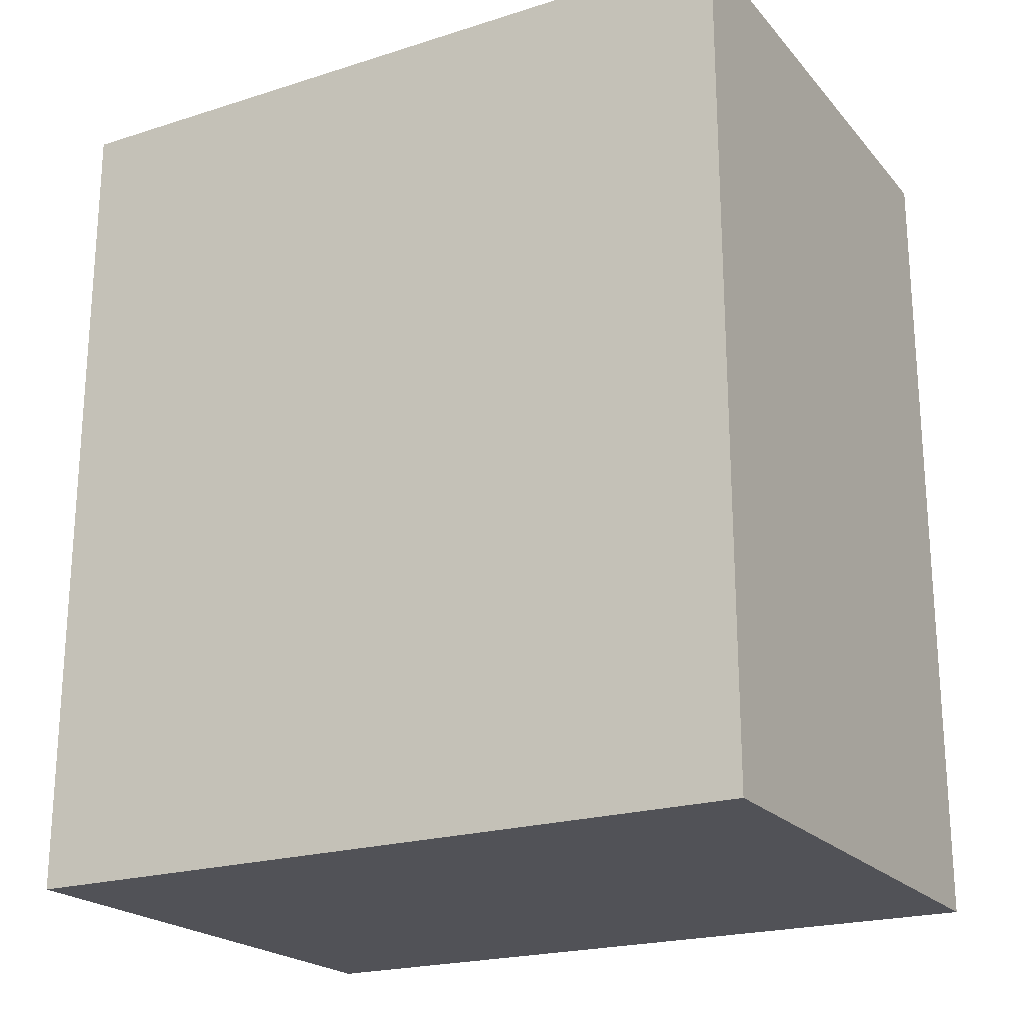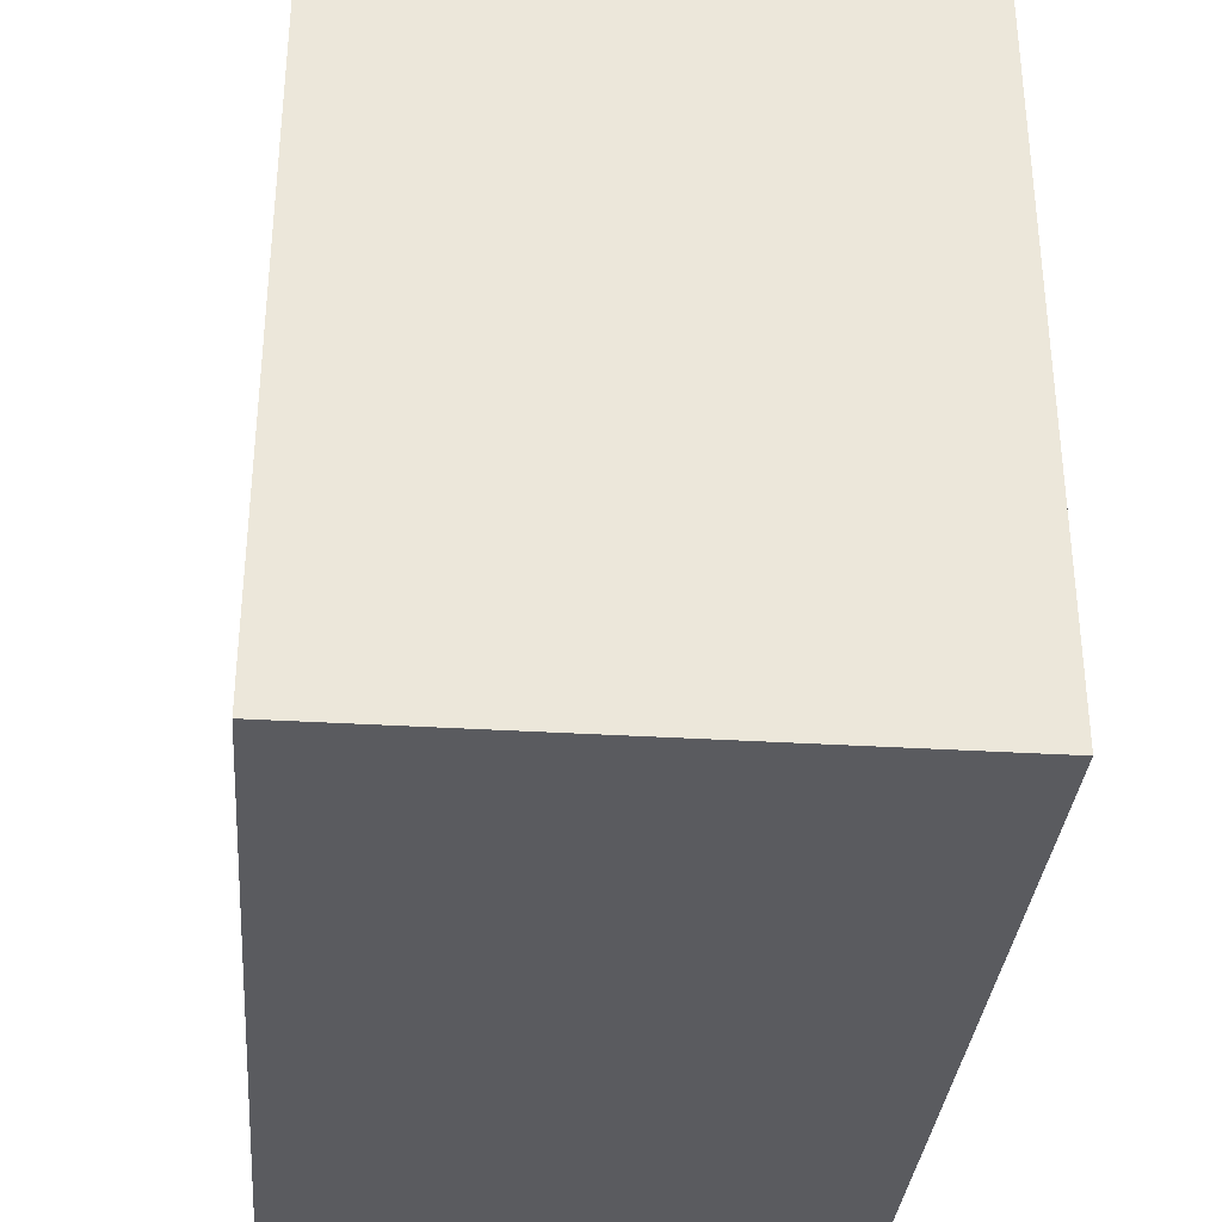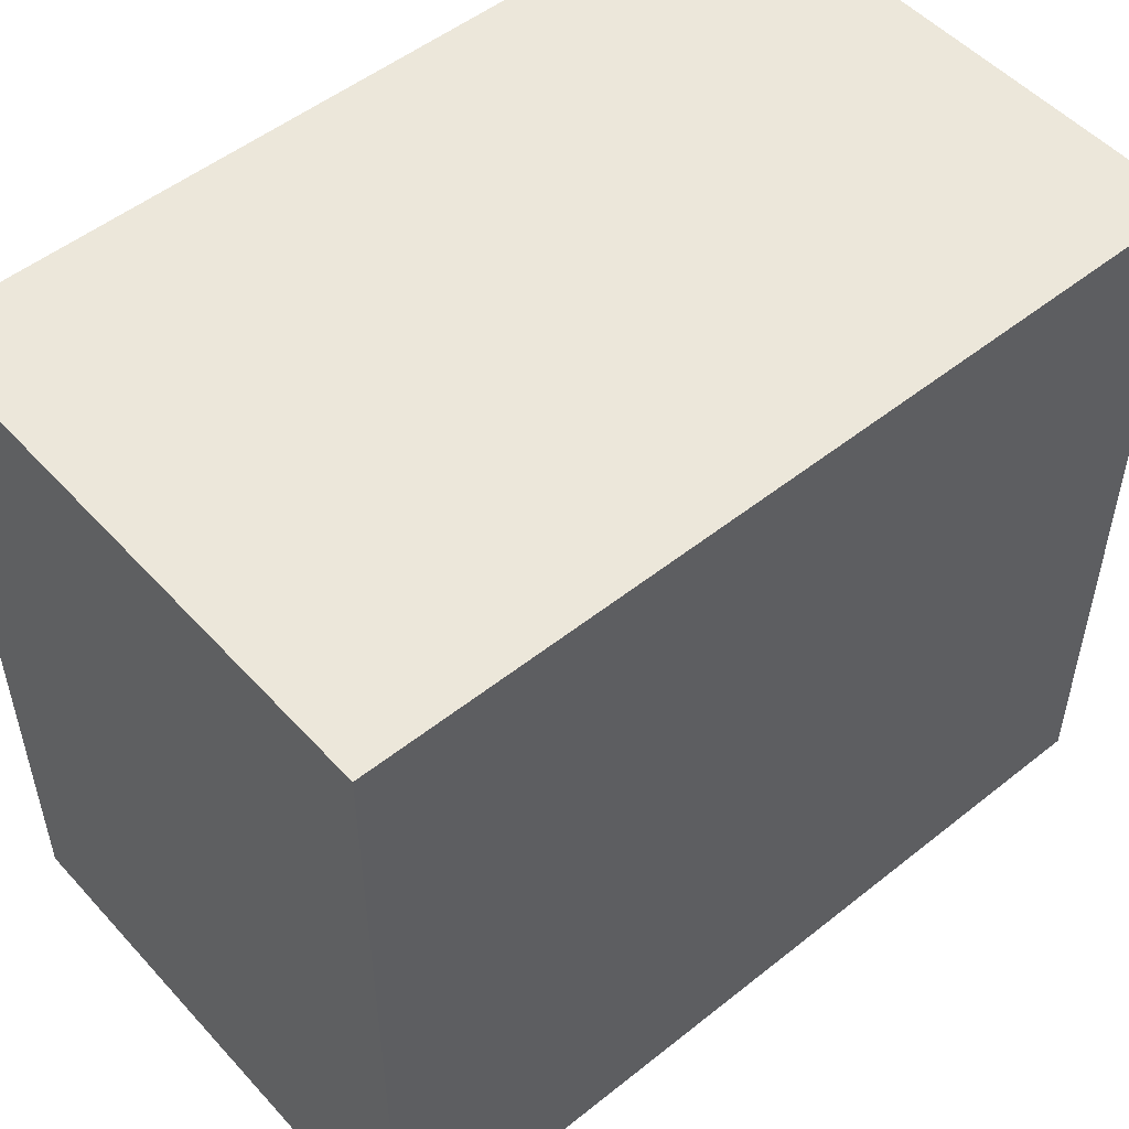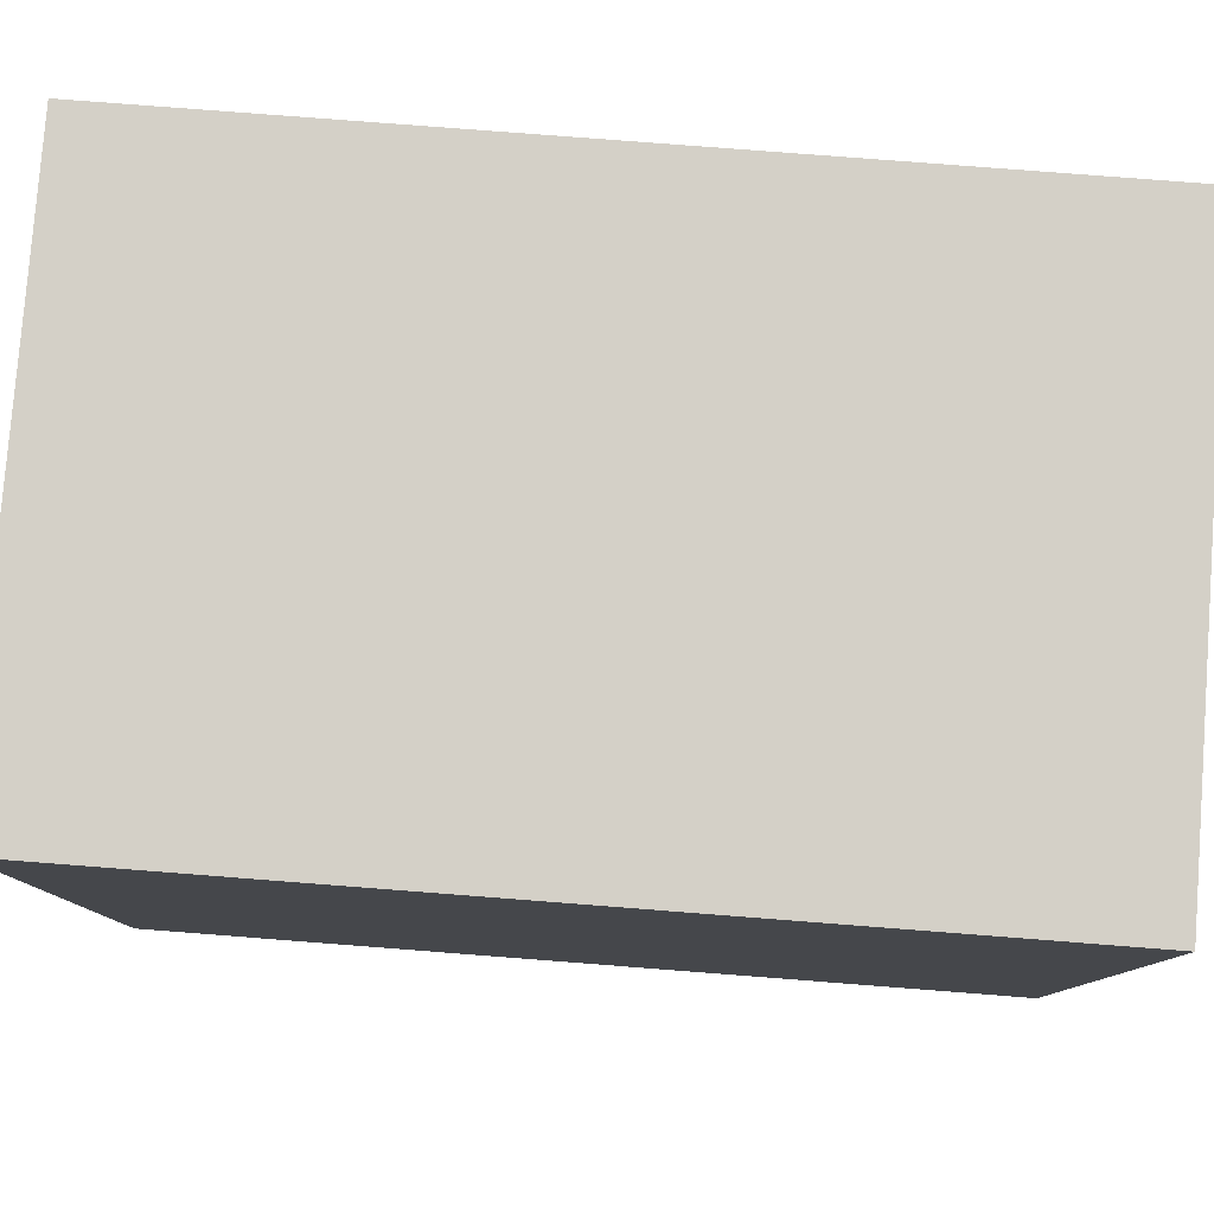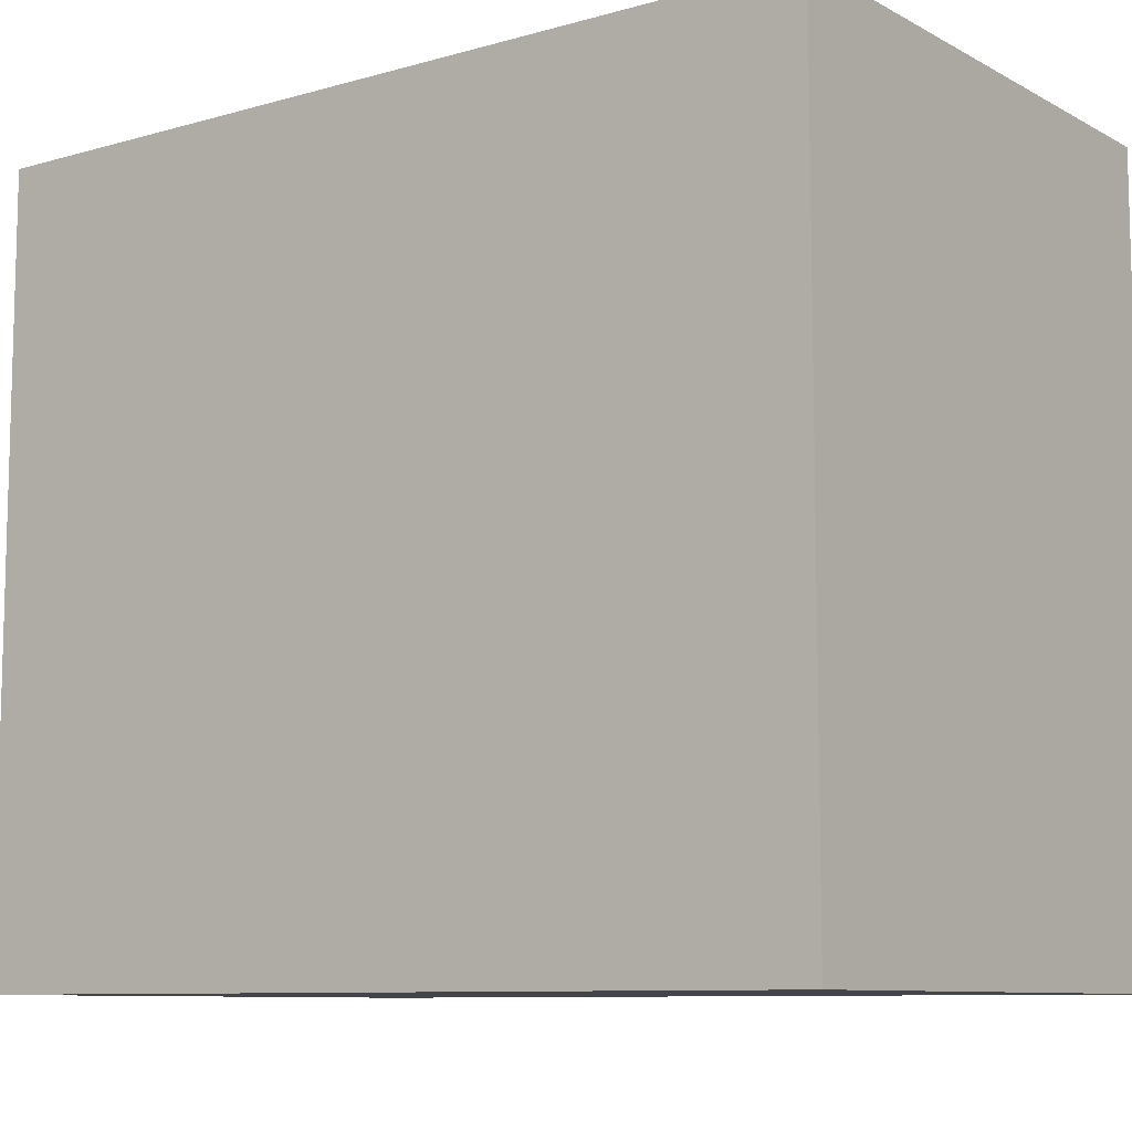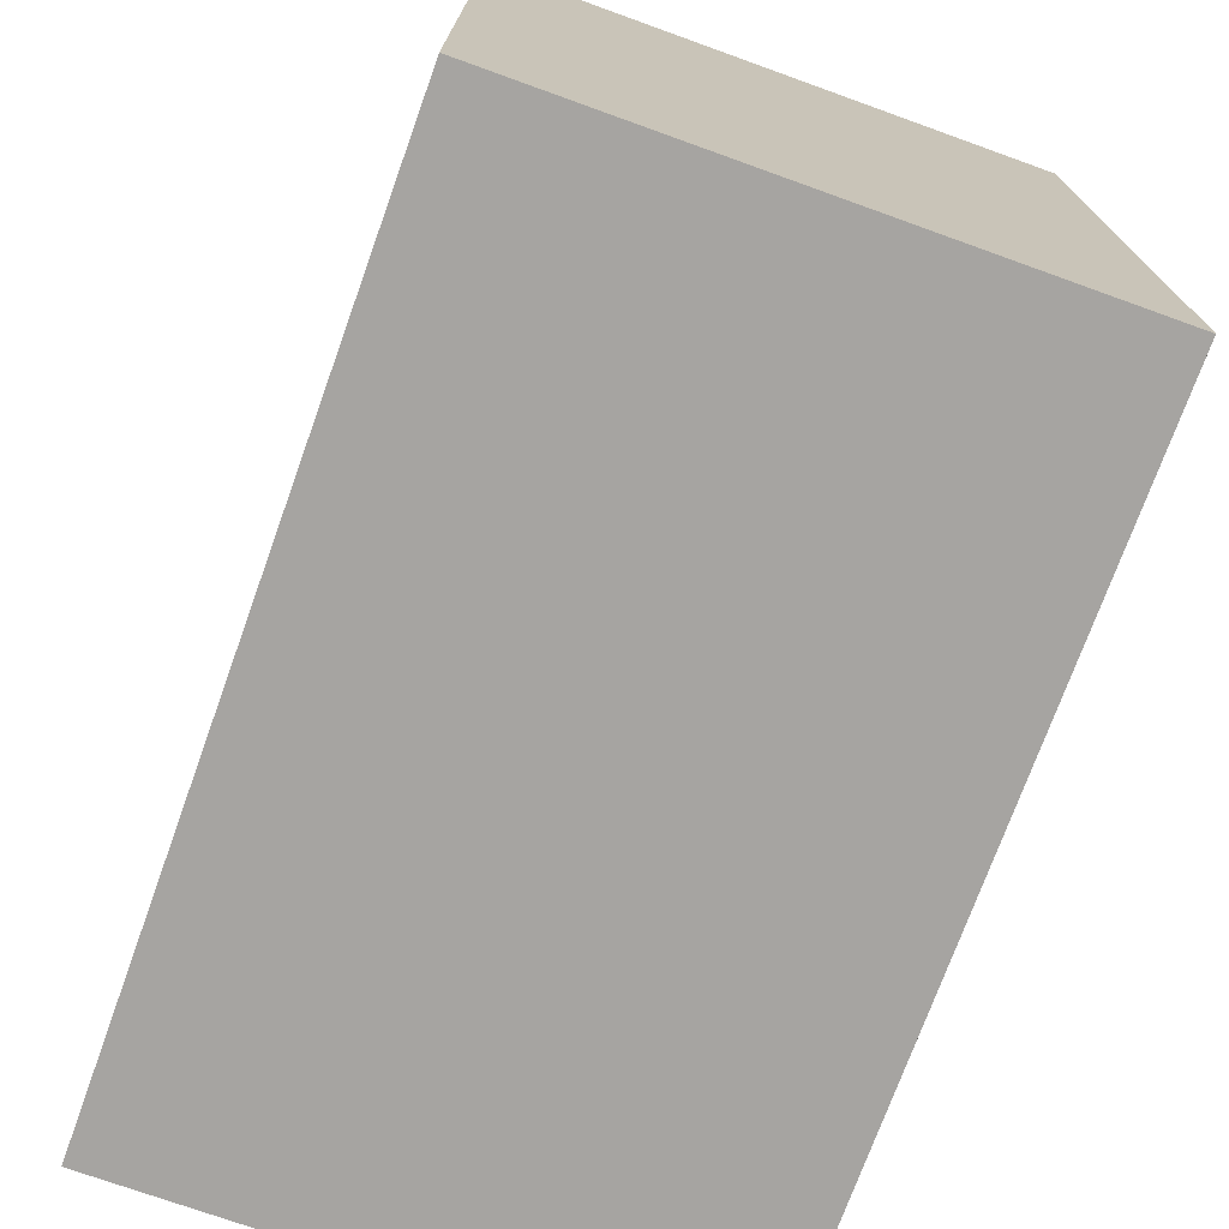
<metadata>
{"format":"obj","ext":"obj","renderer":"f3d","projection":"perspective","resolution":1024,"background":"white","views":[{"elev":-21.5,"azim":-60.8,"up":"+Y"},{"elev":-33.5,"azim":-4.8,"up":"+Z"},{"elev":51.6,"azim":49.2,"up":"+Z"},{"elev":80.0,"azim":94.4,"up":"+Z"},{"elev":-9.3,"azim":-53.5,"up":"+Z"},{"elev":-73.5,"azim":-19.8,"up":"+Z"}]}
</metadata>
<code>
v 0.5136 0.5359 -0.07379
v 0.4351 0.5359 -0.1815
v 0.4351 0.5359 -0.07379
v 0.5136 0.5359 -0.1815
v 0.4351 0.4143 -0.1815
v 0.5136 0.4143 -0.1815
v 0.4351 0.4143 -0.07379
v 0.5136 0.4143 -0.07379
f 1 2 3
f 4 5 2
f 6 7 5
f 8 3 7
f 5 3 2
f 4 8 6
f 1 4 2
f 4 6 5
f 6 8 7
f 8 1 3
f 5 7 3
f 4 1 8

</code>
